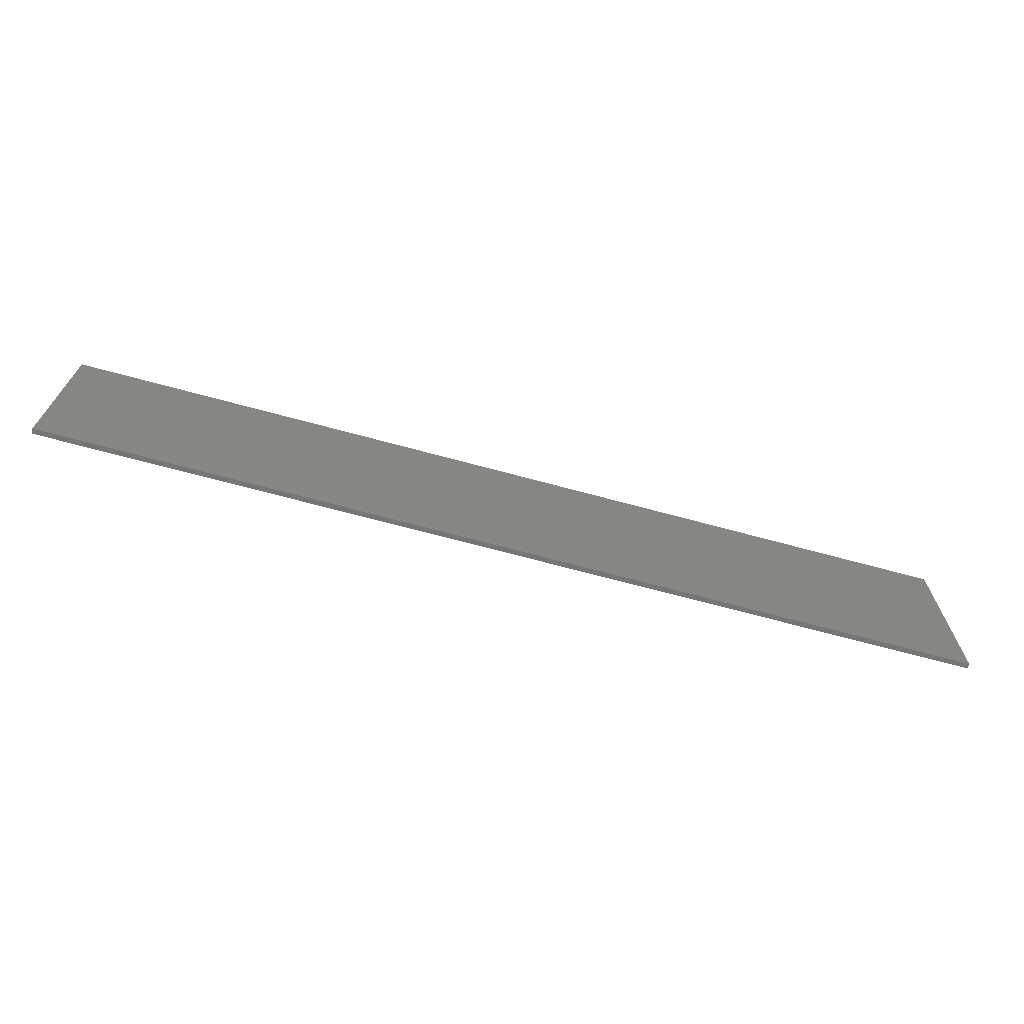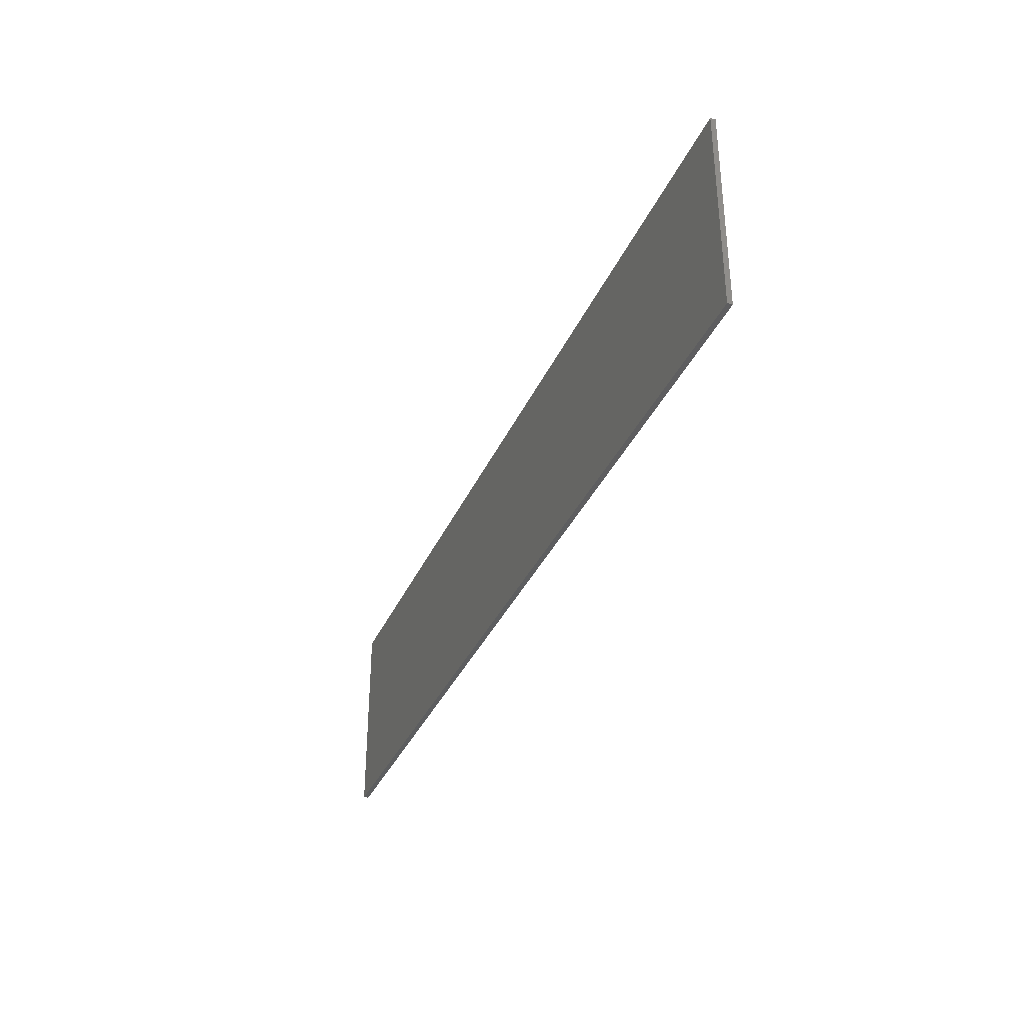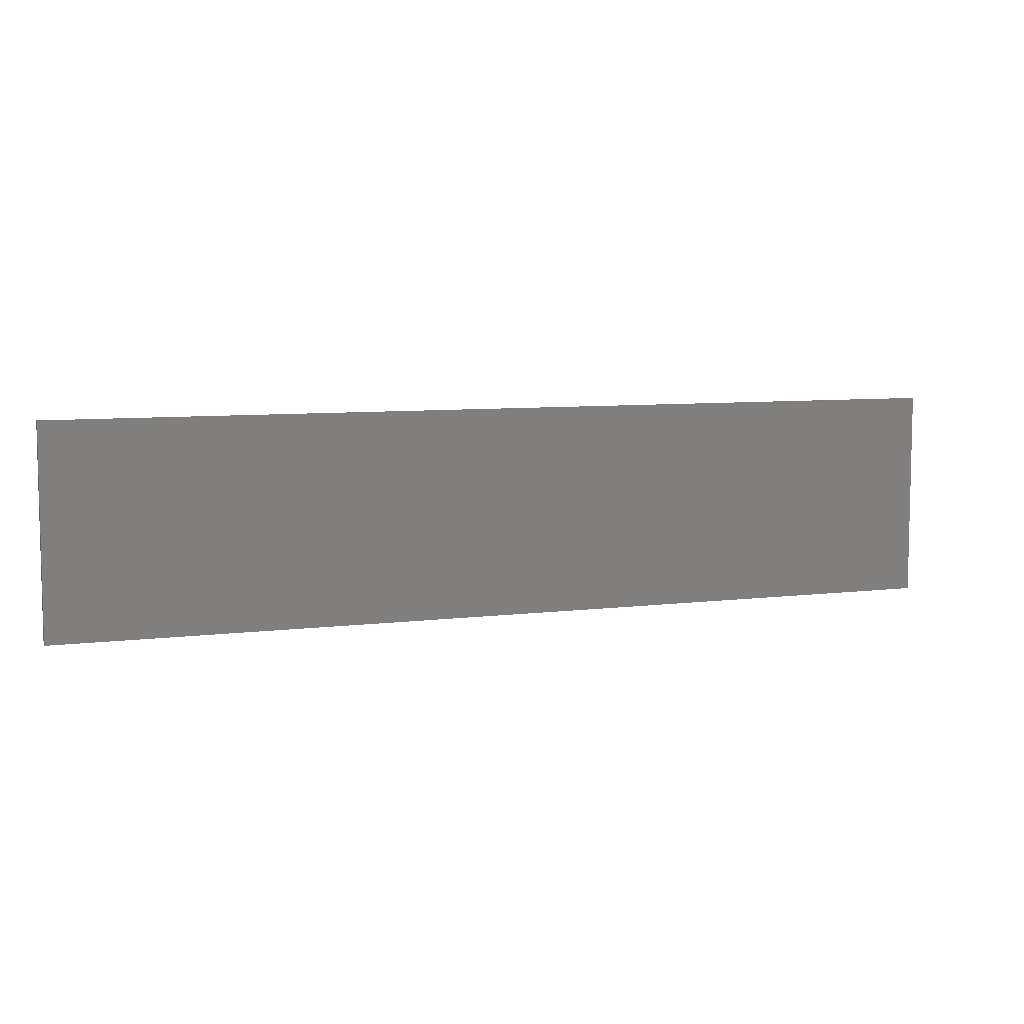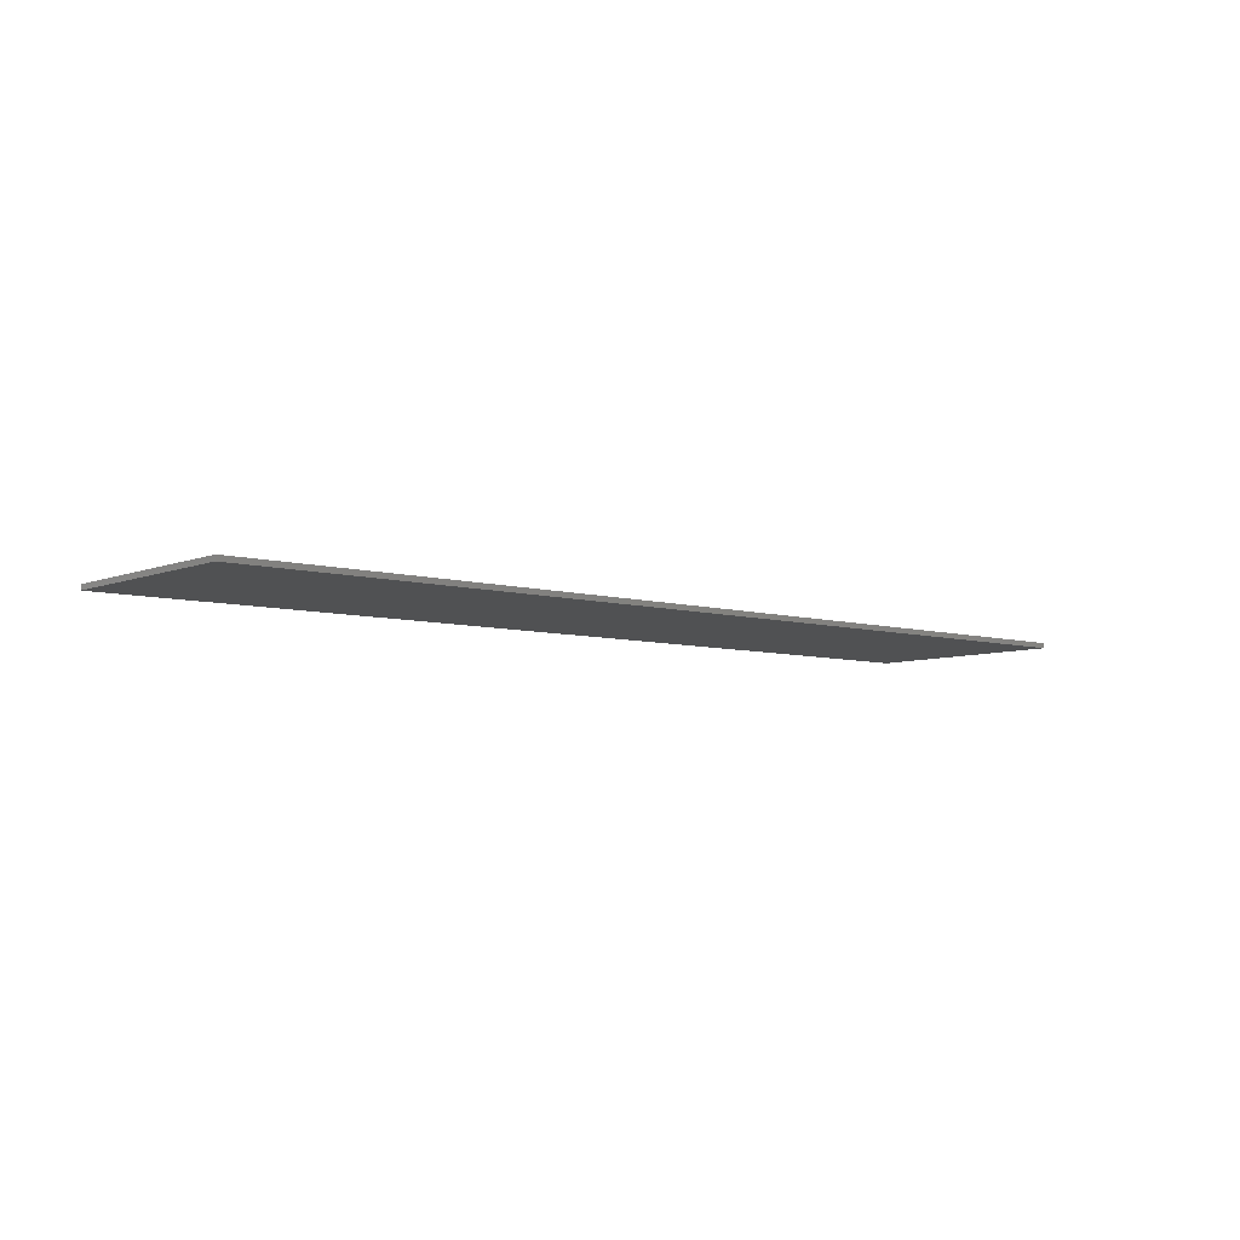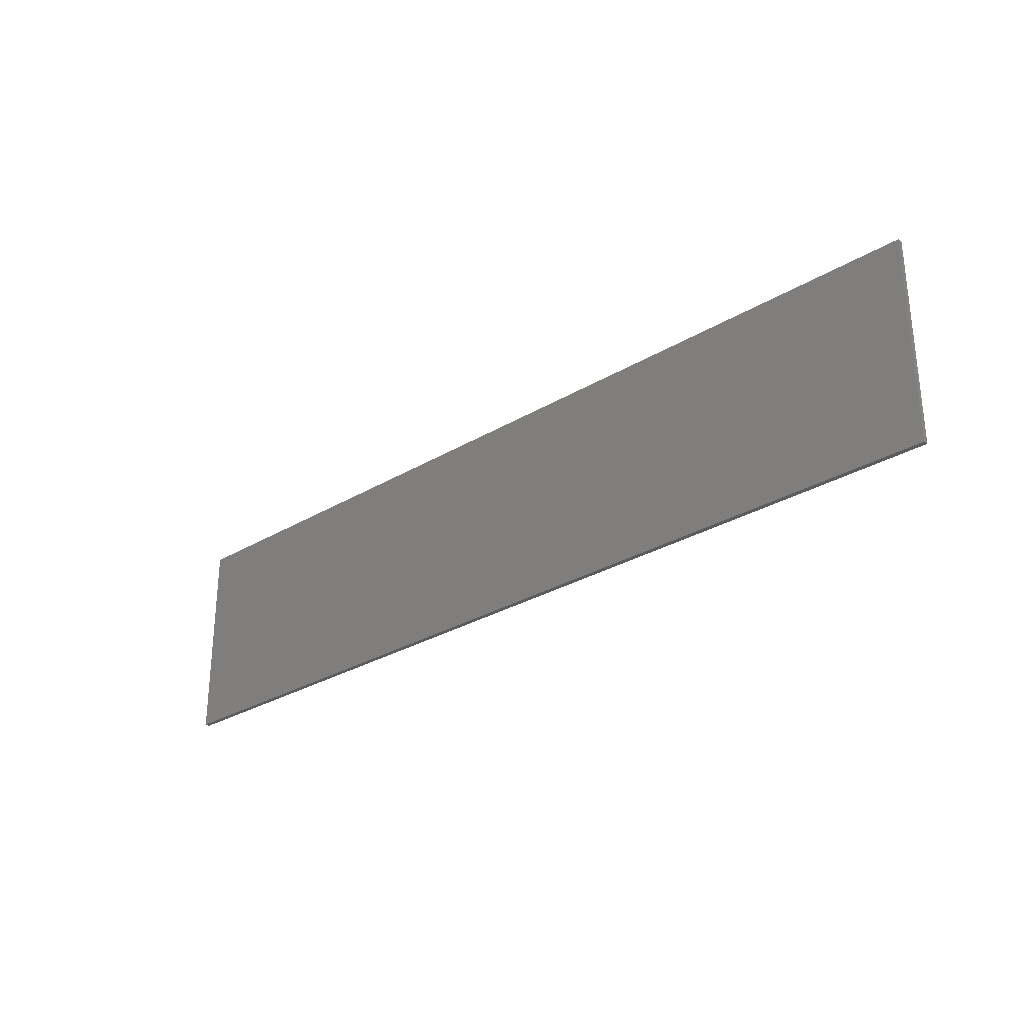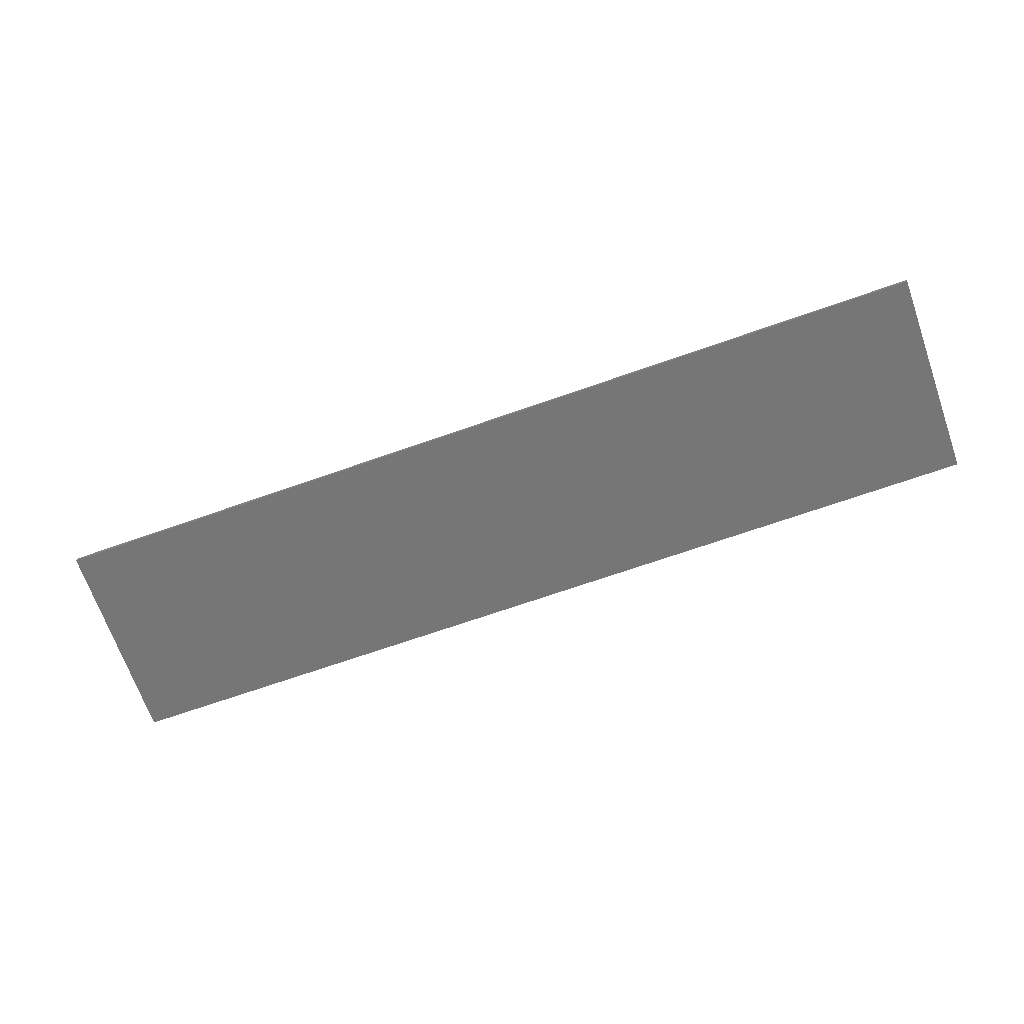
<metadata>
{"format":"stl","ext":"stl","renderer":"f3d","projection":"perspective","resolution":1024,"background":"white","views":[{"elev":-68.8,"azim":-15.2,"up":"+Y"},{"elev":-35.2,"azim":-111.6,"up":"+Y"},{"elev":7.3,"azim":159.9,"up":"+Y"},{"elev":-6.6,"azim":-40.5,"up":"+Z"},{"elev":-28.8,"azim":-138.0,"up":"+Y"},{"elev":-68.9,"azim":19.4,"up":"+Z"}]}
</metadata>
<code>
# stl→obj: 8 verts, 12 faces
v -43.4 -16.8 -1.4
v 31 -16.8 -1
v -43.4 -16.8 -1
v 31 -16.8 -1.4
v 31 0 -1.4
v -43.4 0 -1
v 31 0 -1
v -43.4 0 -1.4
f 1 2 3
f 2 1 4
f 5 6 7
f 6 5 8
f 1 5 4
f 5 1 8
f 2 5 7
f 5 2 4
f 6 2 7
f 2 6 3
f 1 6 8
f 6 1 3

</code>
